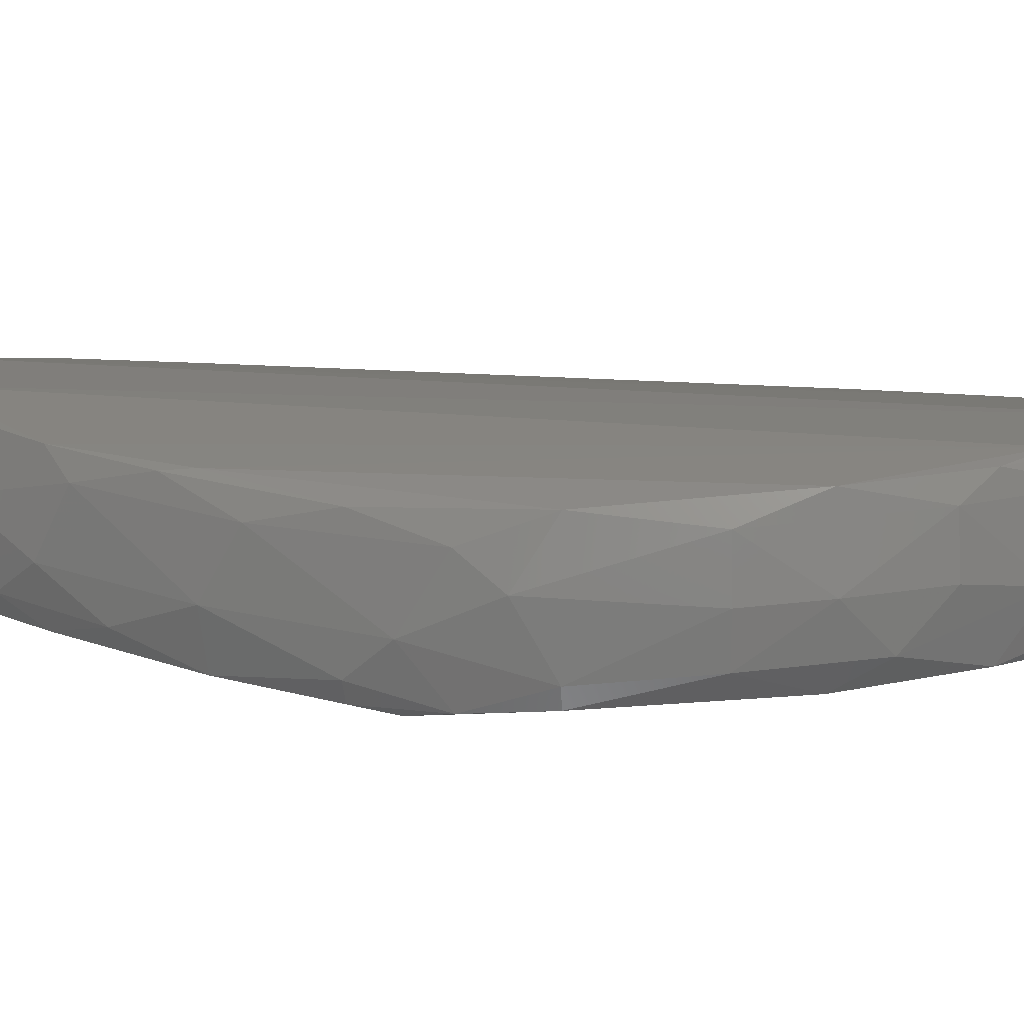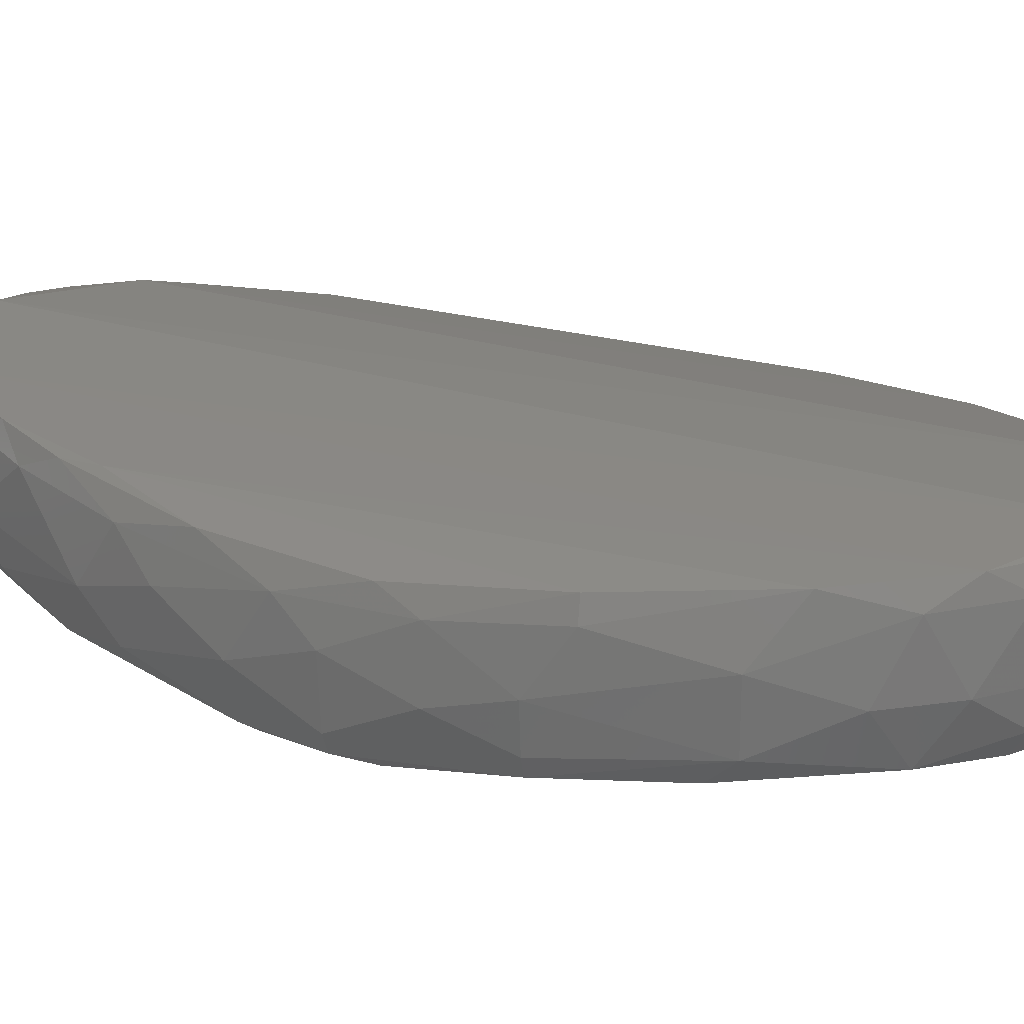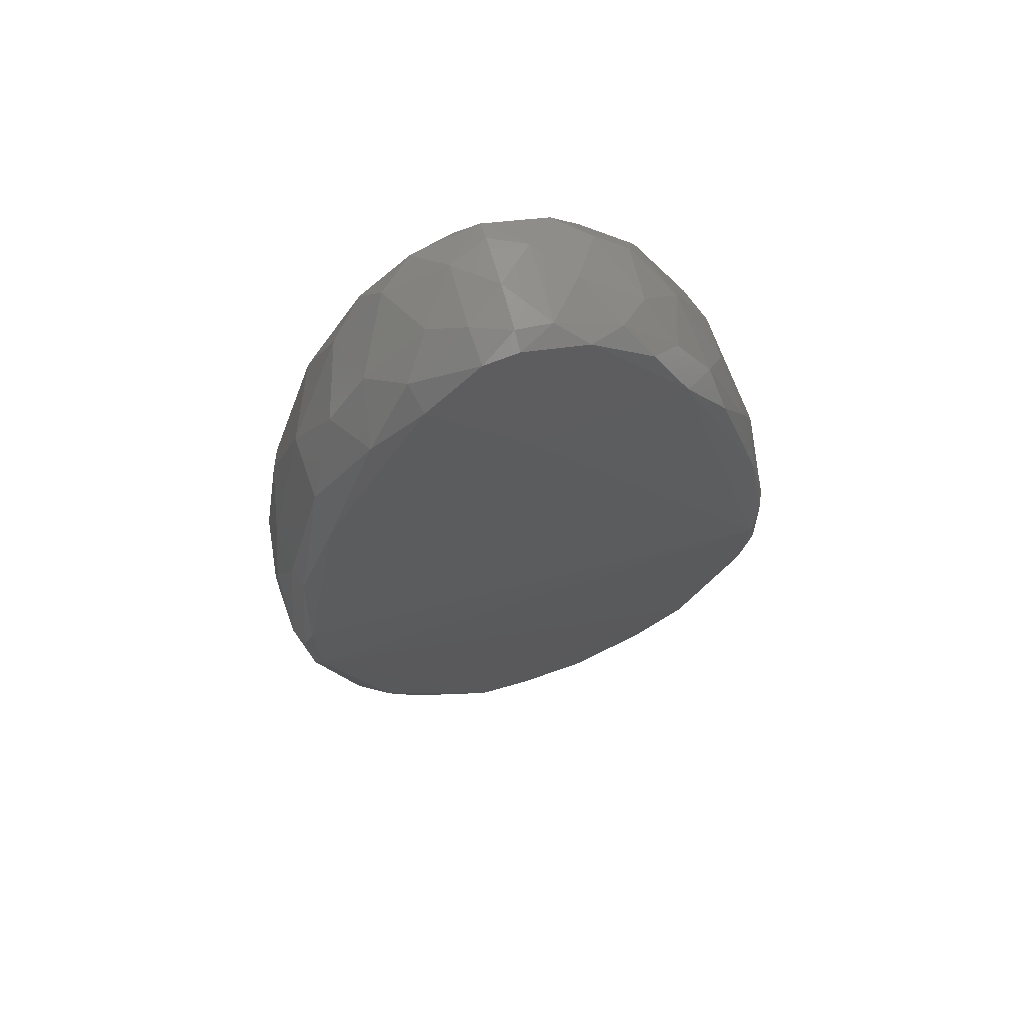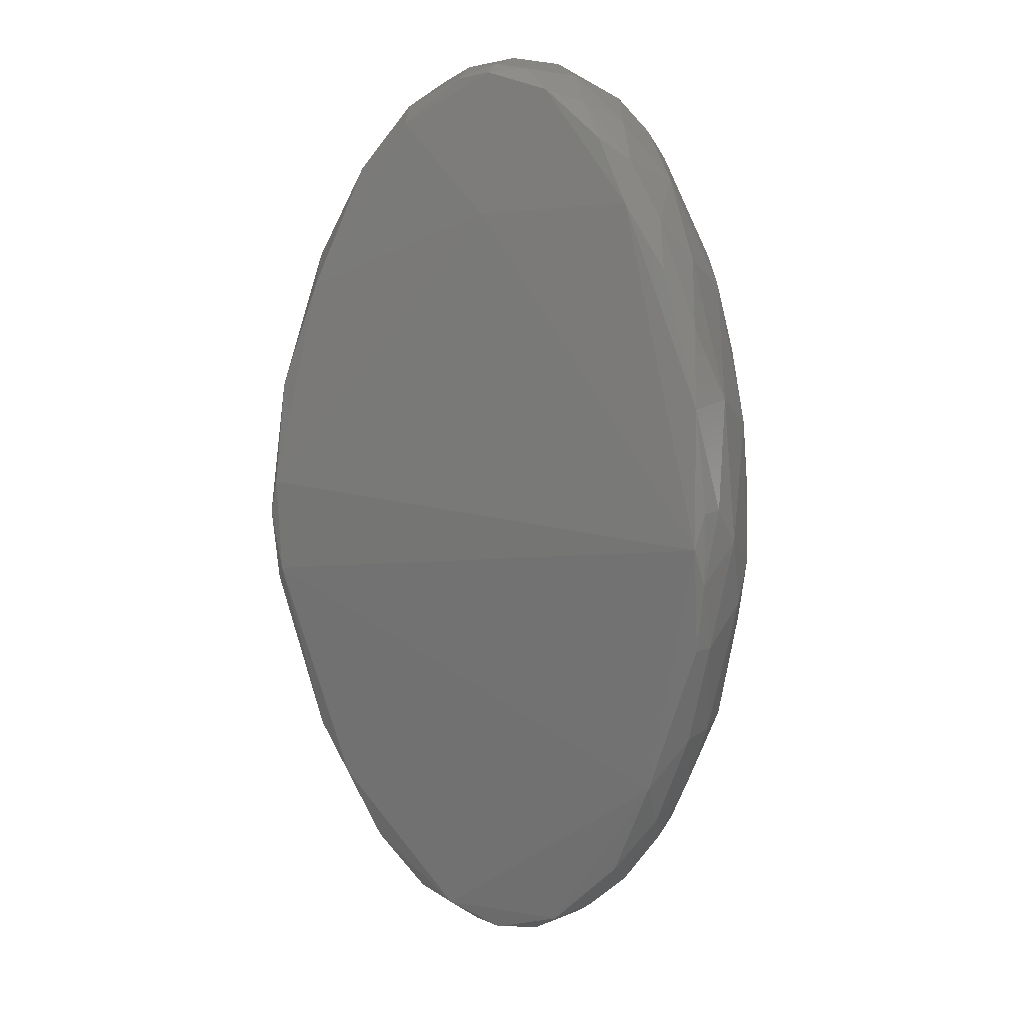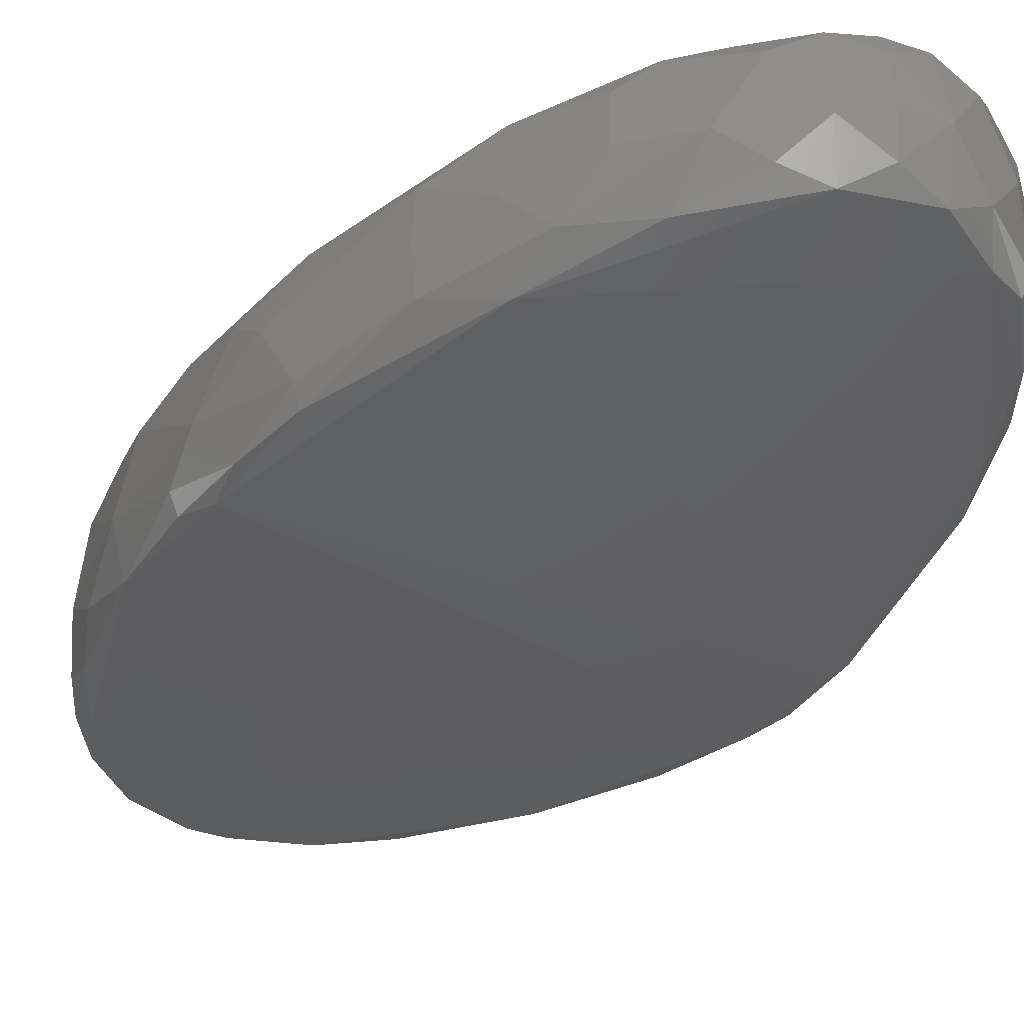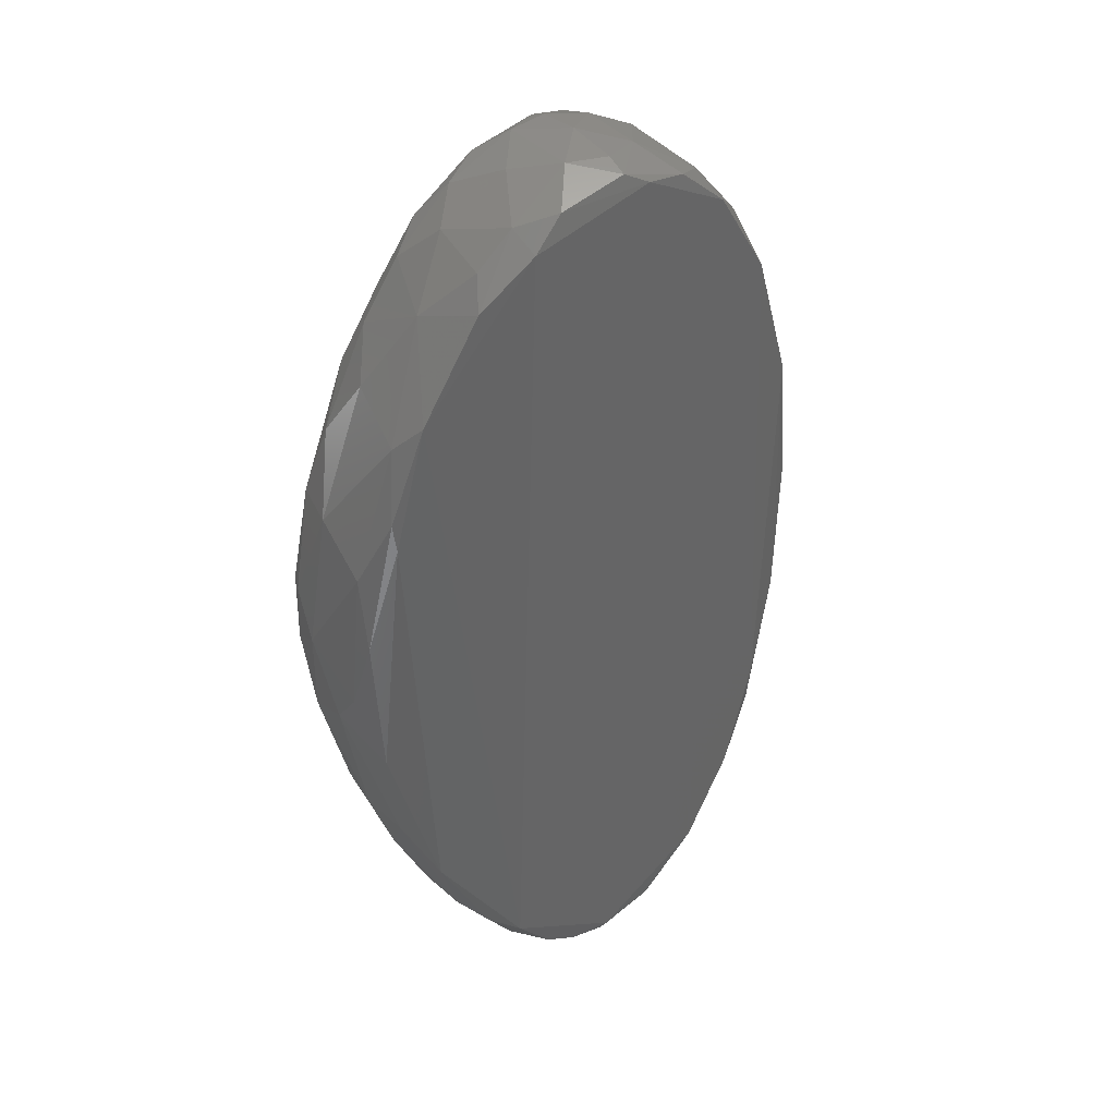
<metadata>
{"format":"stl","ext":"stl","renderer":"f3d","projection":"perspective","resolution":1024,"background":"white","views":[{"elev":11.1,"azim":105.9,"up":"+Y"},{"elev":22.1,"azim":-61.9,"up":"+Y"},{"elev":67.4,"azim":-15.5,"up":"+Z"},{"elev":13.8,"azim":24.6,"up":"+Z"},{"elev":-35.7,"azim":144.4,"up":"+Y"},{"elev":39.1,"azim":143.8,"up":"+Z"}]}
</metadata>
<code>
# stl→obj: 129 verts, 254 faces
v -0.4928 0.3259 -0.1212
v -0.4617 0.3295 0.1672
v -0.4515 0.3296 -0.1404
v -0.45 0.2832 -0.1434
v -0.4266 0.2825 -0.1352
v -0.4689 0.2808 -0.136
v -0.3879 0.2751 -0.07518
v -0.4137 0.3278 -0.1199
v -0.3767 0.3202 0.06644
v -0.3852 0.3219 -0.07704
v -0.4715 0.3274 -0.1383
v -0.4007 0.2776 0.1298
v -0.3702 0.268 0.01602
v -0.3727 0.2734 0.06295
v -0.4927 0.3259 0.1494
v -0.5218 0.322 -0.05717
v -0.5124 0.3232 0.1186
v -0.4778 0.2998 0.168
v -0.4866 0.3198 0.1595
v -0.4981 0.2983 0.1497
v -0.5341 0.2792 0.06031
v -0.5207 0.2834 0.1063
v -0.5358 0.294 0.06072
v -0.5012 0.2803 0.1382
v -0.5181 0.2746 0.09674
v -0.4838 0.2798 0.1541
v -0.3679 0.3102 0.05247
v -0.3801 0.3145 0.09931
v -0.3684 0.2907 0.06372
v -0.3626 0.2873 0.01555
v -0.3645 0.3081 0.002936
v -0.412 0.2814 0.1508
v -0.4319 0.2828 0.1663
v -0.3699 0.3166 -0.02041
v -0.4022 0.2803 -0.1099
v -0.3881 0.2845 -0.09037
v -0.4053 0.2983 -0.1215
v -0.3942 0.3173 -0.1023
v -0.4151 0.3197 -0.1296
v -0.4265 0.3272 -0.1352
v -0.4367 0.3208 -0.1435
v -0.4243 0.2997 -0.1389
v -0.4934 0.3089 -0.1266
v -0.4736 0.3037 -0.1422
v -0.4832 0.2884 -0.1339
v -0.37 0.2719 -0.02041
v -0.5221 0.3046 0.1069
v -0.5314 0.3121 0.07256
v -0.3865 0.3222 0.1083
v -0.4046 0.3253 0.1417
v -0.3956 0.3072 0.1357
v -0.462 0.321 -0.1447
v -0.45 0.3041 -0.1478
v -0.4202 0.3201 0.1622
v -0.4298 0.3037 0.1702
v -0.41 0.2988 0.1551
v -0.5283 0.2931 -0.06144
v -0.5182 0.3157 -0.08424
v -0.508 0.2971 -0.1076
v -0.5104 0.3235 -0.09451
v -0.462 0.2893 -0.1447
v -0.5287 0.3189 0.07182
v -0.533 0.317 -0.02387
v -0.5362 0.315 0.02492
v -0.4866 0.2881 0.1594
v -0.465 0.283 0.1694
v -0.3649 0.2766 0.02849
v -0.4757 0.3272 0.1643
v -0.4367 0.2891 -0.1434
v -0.4535 0.3279 0.1717
v -0.4319 0.3274 0.1664
v -0.5034 0.3181 0.1398
v -0.3865 0.2776 0.1083
v -0.3908 0.285 0.1239
v -0.3675 0.3151 0.02838
v -0.5314 0.2731 0.05968
v -0.5331 0.2682 0.02418
v -0.466 0.3159 0.1729
v -0.4535 0.3211 0.1744
v -0.4535 0.3041 0.1761
v -0.3825 0.2948 0.1098
v -0.3754 0.3132 -0.05652
v -0.4022 0.3249 -0.1099
v -0.3754 0.2815 -0.0565
v -0.3738 0.2963 -0.05705
v -0.3673 0.2781 -0.02094
v -0.5066 0.3177 -0.1068
v -0.5106 0.2967 0.1313
v -0.5128 0.285 -0.09565
v -0.4988 0.2806 -0.1136
v -0.5208 0.2767 -0.07025
v -0.4535 0.2832 0.1716
v -0.4535 0.2894 0.1743
v -0.4376 0.3277 -0.1409
v -0.4151 0.288 -0.1296
v -0.4415 0.316 0.1739
v -0.539 0.2885 -0.01333
v -0.5349 0.3008 -0.03546
v -0.5347 0.2713 -0.0129
v -0.5392 0.2761 0.01251
v -0.5407 0.2974 0.01255
v -0.4202 0.2884 0.1621
v -0.3768 0.282 0.08923
v -0.4815 0.2822 -0.1318
v -0.4833 0.3201 -0.1339
v -0.3673 0.2702 0.003174
v -0.5304 0.2808 -0.04812
v -0.4418 0.2893 0.1729
v -0.5304 0.3125 -0.04813
v -0.3642 0.2983 -0.009844
v -0.532 0.2688 -0.008734
v -0.45 0.3279 -0.1434
v -0.3812 0.2982 -0.07881
v -0.3757 0.3193 0.0758
v -0.5378 0.3089 0.03775
v -0.3928 0.3003 -0.1031
v -0.466 0.2945 0.173
v -0.5208 0.3213 -0.07026
v -0.3676 0.2705 0.02838
v -0.4222 0.3285 0.1563
v -0.5387 0.3082 -0.00037
v -0.5394 0.2883 0.03799
v -0.5365 0.27 0.01244
v -0.4086 0.3191 0.1511
v -0.4527 0.2754 0.1245
v -0.4362 0.3039 -0.1451
v -0.51 0.2763 -0.08803
v -0.4024 0.2867 0.1432
v -0.4948 0.2874 -0.1228
f 1 2 3
f 4 5 6
f 7 6 5
f 8 9 10
f 11 1 3
f 12 13 14
f 15 2 1
f 15 1 16
f 15 16 17
f 18 19 20
f 21 22 23
f 24 22 25
f 24 25 26
f 27 28 29
f 27 29 30
f 27 30 31
f 32 33 12
f 34 10 9
f 35 36 7
f 35 7 5
f 35 37 36
f 38 37 39
f 40 39 41
f 40 3 8
f 42 41 39
f 42 39 37
f 43 44 45
f 46 13 7
f 47 17 48
f 47 48 23
f 47 23 22
f 49 50 51
f 49 51 28
f 49 9 8
f 52 53 44
f 54 55 56
f 57 58 59
f 60 16 1
f 61 4 6
f 61 45 44
f 61 44 53
f 61 53 4
f 62 48 17
f 62 17 16
f 62 16 63
f 62 63 64
f 65 26 66
f 65 18 20
f 65 20 24
f 65 24 26
f 67 30 29
f 67 29 14
f 68 2 15
f 68 15 19
f 69 4 53
f 69 42 5
f 69 5 4
f 70 2 68
f 70 71 2
f 72 20 19
f 72 19 15
f 72 15 17
f 72 17 47
f 73 74 12
f 73 12 14
f 75 27 31
f 75 31 34
f 75 34 9
f 76 25 22
f 76 22 21
f 76 77 25
f 78 79 70
f 78 70 68
f 78 68 19
f 78 19 18
f 78 80 79
f 81 29 28
f 81 28 51
f 81 51 74
f 82 10 34
f 82 38 10
f 83 10 38
f 83 38 39
f 83 39 40
f 83 40 8
f 83 8 10
f 84 85 86
f 84 86 46
f 84 46 7
f 84 7 36
f 87 59 58
f 87 58 60
f 87 60 1
f 87 1 43
f 87 43 59
f 88 20 72
f 88 72 47
f 88 47 22
f 88 22 24
f 88 24 20
f 89 90 91
f 89 91 57
f 89 57 59
f 92 93 66
f 92 66 26
f 94 3 40
f 94 40 41
f 95 37 35
f 95 35 5
f 95 5 42
f 95 42 37
f 96 71 70
f 96 70 79
f 96 79 80
f 96 55 54
f 96 54 71
f 97 98 57
f 97 99 100
f 97 100 101
f 102 33 32
f 102 56 55
f 103 14 29
f 103 29 81
f 103 81 74
f 103 74 73
f 103 73 14
f 104 45 61
f 104 61 6
f 104 6 90
f 105 11 52
f 105 52 44
f 105 44 43
f 105 43 1
f 105 1 11
f 106 46 86
f 106 86 30
f 106 30 67
f 106 13 46
f 107 99 97
f 107 97 57
f 107 57 91
f 107 91 99
f 108 55 96
f 108 96 80
f 108 80 93
f 108 93 92
f 108 92 33
f 108 33 102
f 108 102 55
f 109 58 57
f 109 57 98
f 110 86 85
f 110 85 82
f 110 82 34
f 110 34 31
f 110 31 30
f 110 30 86
f 111 99 91
f 111 6 7
f 111 7 13
f 111 13 77
f 112 3 94
f 112 94 41
f 112 41 53
f 112 53 52
f 112 52 11
f 112 11 3
f 113 38 82
f 113 82 85
f 113 85 84
f 113 84 36
f 114 9 49
f 114 49 28
f 114 28 27
f 114 27 75
f 114 75 9
f 115 23 48
f 115 48 62
f 115 62 64
f 116 38 113
f 116 113 36
f 116 36 37
f 116 37 38
f 117 18 65
f 117 65 66
f 117 66 93
f 117 93 80
f 117 80 78
f 117 78 18
f 118 60 58
f 118 58 109
f 118 109 63
f 118 63 16
f 118 16 60
f 119 13 106
f 119 106 67
f 119 67 14
f 119 14 13
f 120 50 49
f 120 49 8
f 120 8 3
f 120 3 2
f 120 2 71
f 120 71 54
f 120 54 50
f 121 63 109
f 121 109 98
f 121 98 97
f 121 97 101
f 121 101 115
f 121 115 64
f 121 64 63
f 122 23 115
f 122 115 101
f 122 101 100
f 122 100 21
f 122 21 23
f 123 100 99
f 123 99 111
f 123 111 77
f 123 77 76
f 123 76 21
f 123 21 100
f 124 50 54
f 124 54 56
f 124 56 51
f 124 51 50
f 125 26 25
f 125 25 77
f 125 77 13
f 125 13 12
f 125 12 33
f 125 33 92
f 125 92 26
f 126 41 42
f 126 42 69
f 126 69 53
f 126 53 41
f 127 90 6
f 127 6 111
f 127 111 91
f 127 91 90
f 128 56 102
f 128 102 32
f 128 32 12
f 128 12 74
f 128 74 51
f 128 51 56
f 129 59 43
f 129 43 45
f 129 45 104
f 129 104 90
f 129 90 89
f 129 89 59

</code>
